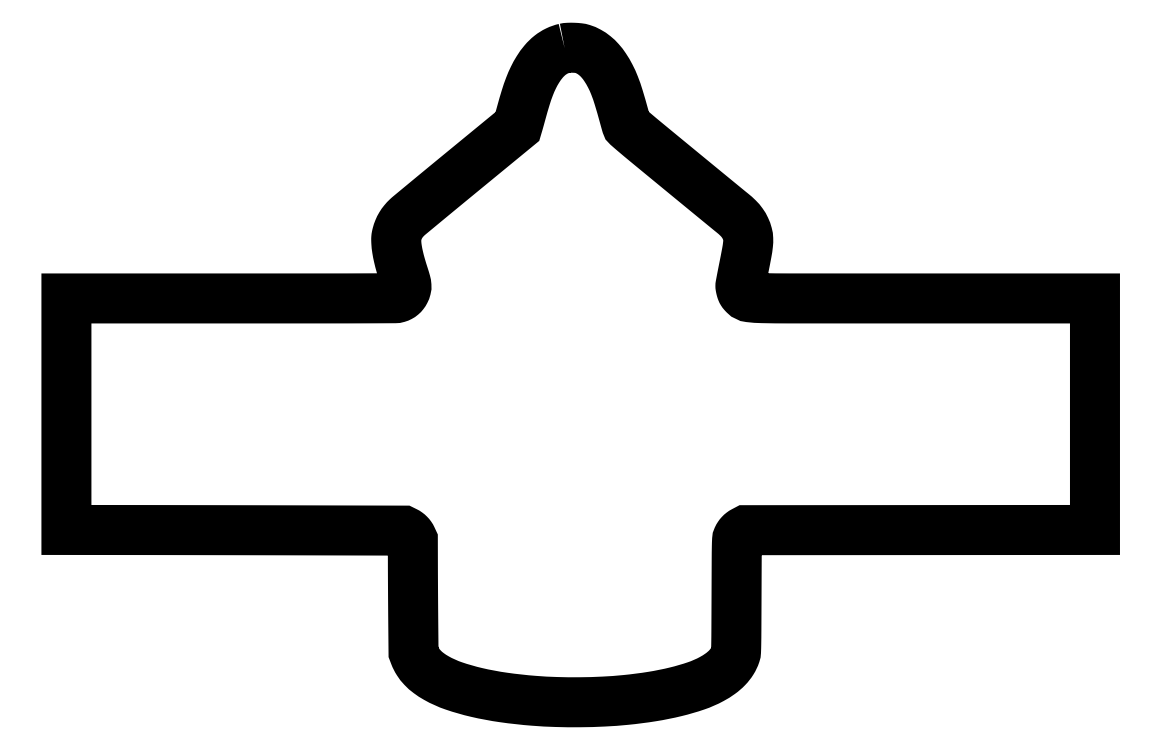
<metadata>
{"format":"dxf","ext":"dxf","renderer":"ezdxf+matplotlib","layout":"modelspace","background":"white","min_lineweight":24,"dpi":150}
</metadata>
<code>
0
SECTION
2
ENTITIES
0
POLYLINE
8
0
66
1
70
1
0
VERTEX
8
0
10
1196
20
2054
42
0.05646
0
VERTEX
8
0
10
1178
20
2047
42
0.05556
0
VERTEX
8
0
10
1162
20
2037
42
0.05075
0
VERTEX
8
0
10
1147
20
2023
42
0.03534
0
VERTEX
8
0
10
1134
20
2004
42
0.02586
0
VERTEX
8
0
10
1123
20
1985
42
0.02163
0
VERTEX
8
0
10
1114
20
1964
42
0.01717
0
VERTEX
8
0
10
1105
20
1939
42
0.007805
0
VERTEX
8
0
10
1095
20
1904
42
-0.000628
0
VERTEX
8
0
10
1093
20
1896
42
-0.000677
0
VERTEX
8
0
10
1091
20
1888
42
-0.000638
0
VERTEX
8
0
10
1089
20
1882
42
-0.003253
0
VERTEX
8
0
10
1088
20
1878
42
0
0
VERTEX
8
0
10
1086
20
1871
42
0
0
VERTEX
8
0
10
960.7
20
1768
42
0.000384
0
VERTEX
8
0
10
912.2
20
1728
42
0.000588
0
VERTEX
8
0
10
870.3
20
1694
42
0.000194
0
VERTEX
8
0
10
834
20
1664
42
0.01649
0
VERTEX
8
0
10
828.6
20
1659
42
0.03095
0
VERTEX
8
0
10
820.4
20
1650
42
0.03716
0
VERTEX
8
0
10
813.8
20
1641
42
0.03764
0
VERTEX
8
0
10
808.7
20
1631
42
0.03325
0
VERTEX
8
0
10
804.9
20
1620
42
0.0157
0
VERTEX
8
0
10
803.9
20
1615
42
0.02915
0
VERTEX
8
0
10
803.3
20
1611
42
0.02478
0
VERTEX
8
0
10
803.2
20
1607
42
0.00837
0
VERTEX
8
0
10
803.5
20
1600
42
0.02593
0
VERTEX
8
0
10
805.1
20
1585
42
0.01648
0
VERTEX
8
0
10
808.5
20
1567
42
0.014
0
VERTEX
8
0
10
813.8
20
1547
42
0.008545
0
VERTEX
8
0
10
821
20
1523
42
-0.01061
0
VERTEX
8
0
10
825.5
20
1509
42
-0.05015
0
VERTEX
8
0
10
827
20
1500
42
-0.08022
0
VERTEX
8
0
10
826.4
20
1493
42
-0.05741
0
VERTEX
8
0
10
823.7
20
1486
42
-0.04454
0
VERTEX
8
0
10
820.5
20
1481
42
-0.05326
0
VERTEX
8
0
10
816.7
20
1477
42
-0.05427
0
VERTEX
8
0
10
812.1
20
1474
42
-0.04921
0
VERTEX
8
0
10
806.8
20
1472
42
-0.07089
0
VERTEX
8
0
10
800.2
20
1471
42
-0.00042
0
VERTEX
8
0
10
738.5
20
1470
42
-0.000883
0
VERTEX
8
0
10
640.9
20
1470
42
-9.8e-05
0
VERTEX
8
0
10
417.8
20
1470
42
0
0
VERTEX
8
0
10
34
20
1470
42
0
0
VERTEX
8
0
10
34
20
1200
42
0
0
VERTEX
8
0
10
34
20
930
42
0
0
VERTEX
8
0
10
193.8
20
929.9
42
-0.00018
0
VERTEX
8
0
10
271.3
20
929.8
42
-7.7e-05
0
VERTEX
8
0
10
375.2
20
929.6
42
-7.6e-05
0
VERTEX
8
0
10
485.9
20
929.4
42
-0.0001
0
VERTEX
8
0
10
587
20
929.1
42
0
0
VERTEX
8
0
10
820.5
20
928.5
42
0
0
VERTEX
8
0
10
825.1
20
926.2
42
-0.04283
0
VERTEX
8
0
10
829.6
20
923.5
42
-0.04043
0
VERTEX
8
0
10
833.6
20
920
42
-0.04076
0
VERTEX
8
0
10
837.1
20
916
42
-0.04539
0
VERTEX
8
0
10
839.6
20
911.6
42
0
0
VERTEX
8
0
10
842
20
906.5
42
0
0
VERTEX
8
0
10
842.1
20
849.5
42
0.000654
0
VERTEX
8
0
10
842.2
20
822.4
42
0.00031
0
VERTEX
8
0
10
842.4
20
787.5
42
0.000307
0
VERTEX
8
0
10
842.6
20
751
42
0.000435
0
VERTEX
8
0
10
842.9
20
718.5
42
0
0
VERTEX
8
0
10
843.6
20
644.5
42
0
0
VERTEX
8
0
10
846.1
20
637.9
42
0.05105
0
VERTEX
8
0
10
853.8
20
622.6
42
0.0475
0
VERTEX
8
0
10
864.7
20
608.8
42
0.04328
0
VERTEX
8
0
10
879
20
596.2
42
0.03064
0
VERTEX
8
0
10
896.9
20
584.5
42
0.04664
0
VERTEX
8
0
10
937.6
20
566.2
42
0.02506
0
VERTEX
8
0
10
990.5
20
551.1
42
0.02199
0
VERTEX
8
0
10
1053
20
539.4
42
0.0157
0
VERTEX
8
0
10
1124
20
531.6
42
0.01192
0
VERTEX
8
0
10
1176
20
528.8
42
0.00985
0
VERTEX
8
0
10
1232
20
528.2
42
0.009878
0
VERTEX
8
0
10
1287
20
529.8
42
0.01225
0
VERTEX
8
0
10
1338
20
533.5
42
0.01518
0
VERTEX
8
0
10
1400
20
541.5
42
0.01999
0
VERTEX
8
0
10
1455
20
552.6
42
0.0224
0
VERTEX
8
0
10
1503
20
566.4
42
0.04229
0
VERTEX
8
0
10
1539
20
582.3
42
0.03111
0
VERTEX
8
0
10
1559
20
595
42
0.04565
0
VERTEX
8
0
10
1575
20
608.7
42
0.05134
0
VERTEX
8
0
10
1587
20
623.7
42
0.05944
0
VERTEX
8
0
10
1595
20
640
42
0.07136
0
VERTEX
8
0
10
1596
20
646.3
42
0.005471
0
VERTEX
8
0
10
1596
20
663.7
42
0.003094
0
VERTEX
8
0
10
1597
20
694.8
42
0.000251
0
VERTEX
8
0
10
1597
20
776.5
42
-0.000206
0
VERTEX
8
0
10
1597
20
863.4
42
-0.003644
0
VERTEX
8
0
10
1598
20
891.5
42
-0.007975
0
VERTEX
8
0
10
1598
20
906.5
42
-0.09583
0
VERTEX
8
0
10
1600
20
912.1
42
-0.03949
0
VERTEX
8
0
10
1602
20
916.6
42
-0.04017
0
VERTEX
8
0
10
1605
20
920.6
42
-0.04066
0
VERTEX
8
0
10
1609
20
924.1
42
-0.04274
0
VERTEX
8
0
10
1613
20
926.8
42
0
0
VERTEX
8
0
10
1618
20
929.5
42
0
0
VERTEX
8
0
10
2026
20
929.8
42
0
0
VERTEX
8
0
10
2433
20
930
42
0
0
VERTEX
8
0
10
2433
20
1200
42
0
0
VERTEX
8
0
10
2433
20
1470
42
0
0
VERTEX
8
0
10
2032
20
1470
42
-0.000103
0
VERTEX
8
0
10
1719
20
1470
42
-0.005193
0
VERTEX
8
0
10
1657
20
1471
42
-0.02367
0
VERTEX
8
0
10
1628
20
1473
42
-0.1694
0
VERTEX
8
0
10
1615
20
1479
42
-0.01596
0
VERTEX
8
0
10
1612
20
1482
42
-0.04027
0
VERTEX
8
0
10
1610
20
1485
42
-0.04563
0
VERTEX
8
0
10
1609
20
1487
42
-0.02612
0
VERTEX
8
0
10
1608
20
1491
42
-0.009366
0
VERTEX
8
0
10
1607
20
1493
42
-0.00962
0
VERTEX
8
0
10
1606
20
1496
42
-0.00941
0
VERTEX
8
0
10
1606
20
1498
42
-0.03959
0
VERTEX
8
0
10
1606
20
1499
42
-0.04624
0
VERTEX
8
0
10
1606
20
1501
42
-0.000588
0
VERTEX
8
0
10
1608
20
1512
42
-0.001713
0
VERTEX
8
0
10
1611
20
1526
42
-0.001122
0
VERTEX
8
0
10
1614
20
1541
42
0.003356
0
VERTEX
8
0
10
1621
20
1577
42
0.01893
0
VERTEX
8
0
10
1624
20
1596
42
0.03592
0
VERTEX
8
0
10
1624
20
1609
42
0.05681
0
VERTEX
8
0
10
1623
20
1620
42
0.04312
0
VERTEX
8
0
10
1618
20
1634
42
0.04693
0
VERTEX
8
0
10
1610
20
1646
42
0.04247
0
VERTEX
8
0
10
1601
20
1657
42
0.02633
0
VERTEX
8
0
10
1587
20
1669
42
-0.002998
0
VERTEX
8
0
10
1579
20
1676
42
-9e-05
0
VERTEX
8
0
10
1545
20
1704
42
-0.000179
0
VERTEX
8
0
10
1504
20
1737
42
-0.000124
0
VERTEX
8
0
10
1458
20
1775
42
-0.0003
0
VERTEX
8
0
10
1386
20
1834
42
-0.003637
0
VERTEX
8
0
10
1359
20
1857
42
-0.004596
0
VERTEX
8
0
10
1343
20
1871
42
-0.1394
0
VERTEX
8
0
10
1340
20
1875
42
-0.005107
0
VERTEX
8
0
10
1339
20
1878
42
-0.000602
0
VERTEX
8
0
10
1338
20
1884
42
-0.000721
0
VERTEX
8
0
10
1336
20
1891
42
-0.00059
0
VERTEX
8
0
10
1334
20
1898
42
0.007105
0
VERTEX
8
0
10
1322
20
1939
42
0.01953
0
VERTEX
8
0
10
1312
20
1967
42
0.02615
0
VERTEX
8
0
10
1302
20
1989
42
0.02733
0
VERTEX
8
0
10
1290
20
2009
42
0.03428
0
VERTEX
8
0
10
1279
20
2024
42
0.04179
0
VERTEX
8
0
10
1266
20
2036
42
0.04438
0
VERTEX
8
0
10
1252
20
2046
42
0.04914
0
VERTEX
8
0
10
1238
20
2052
42
0.04924
0
VERTEX
8
0
10
1229
20
2054
42
0.01834
0
VERTEX
8
0
10
1217
20
2055
42
0.01843
0
VERTEX
8
0
10
1205
20
2055
42
0.04618
0
SEQEND
0
ENDSEC
0
EOF

</code>
